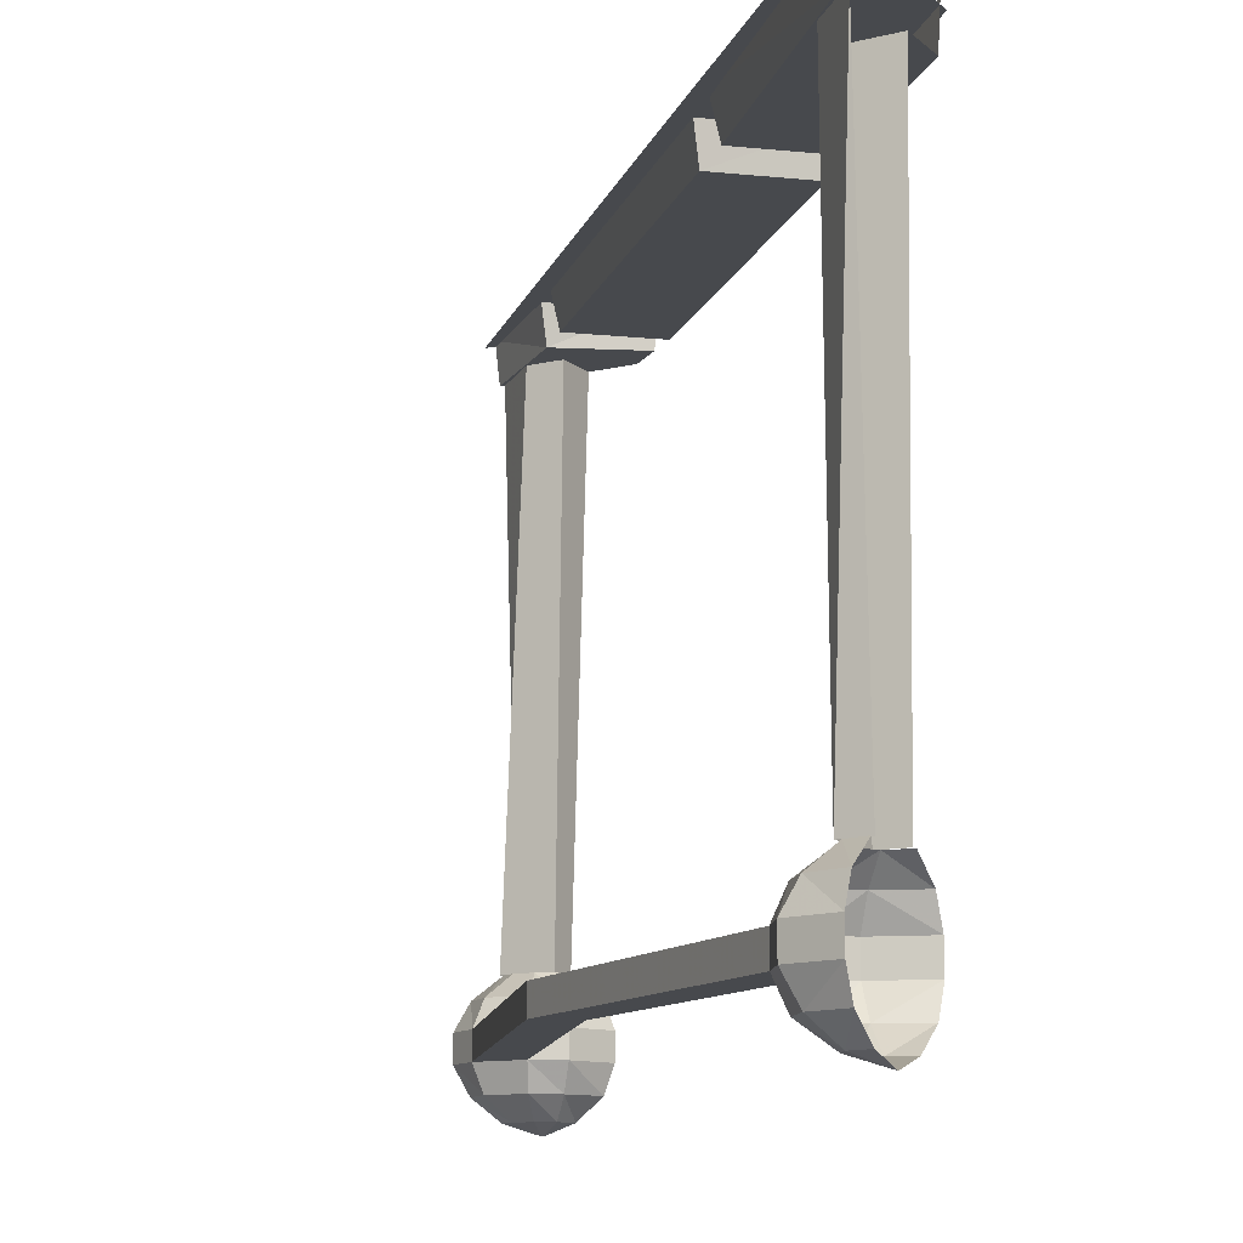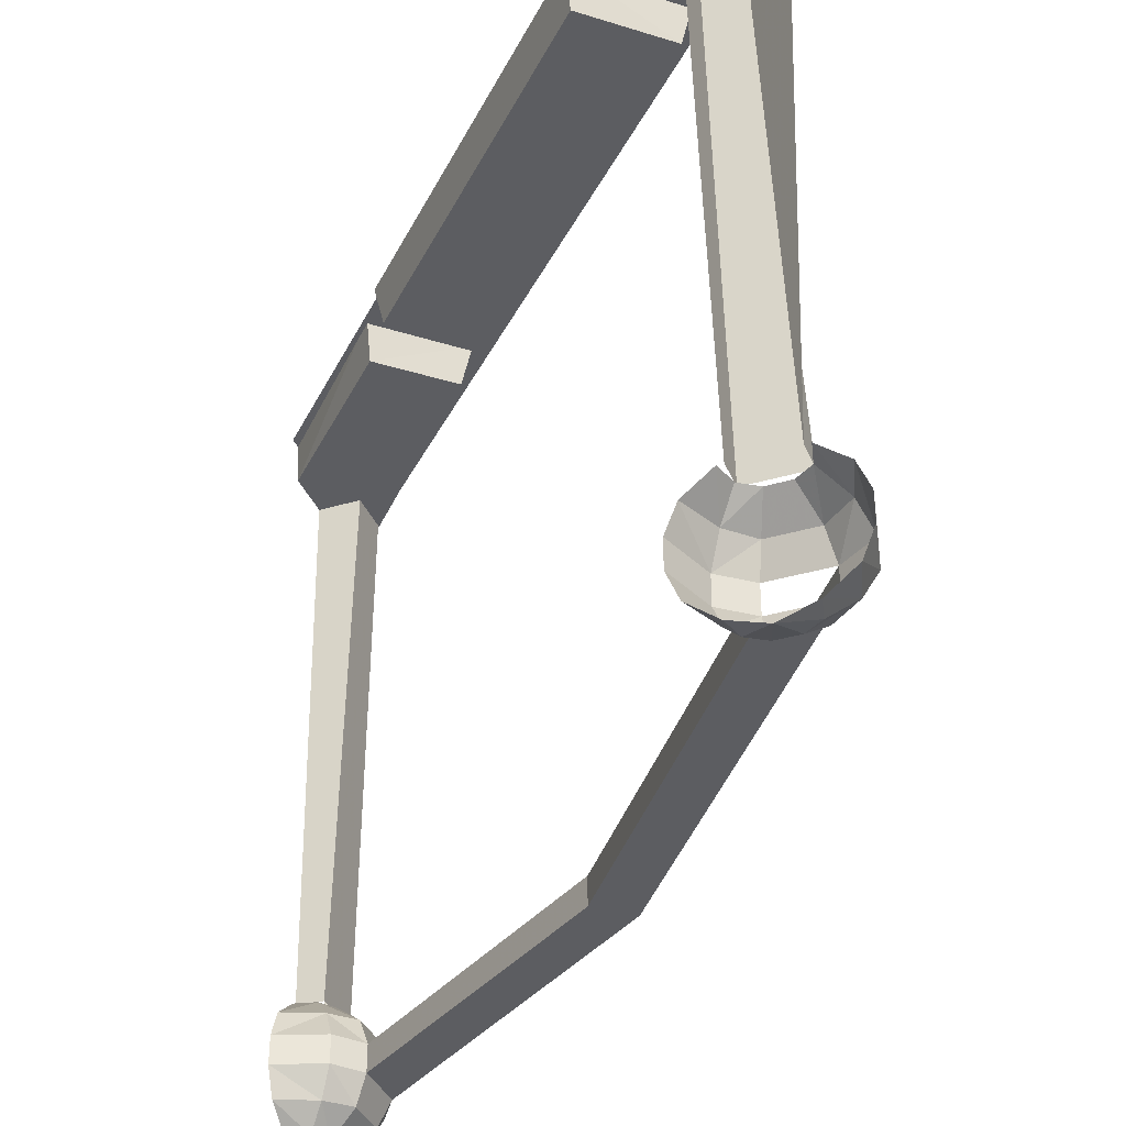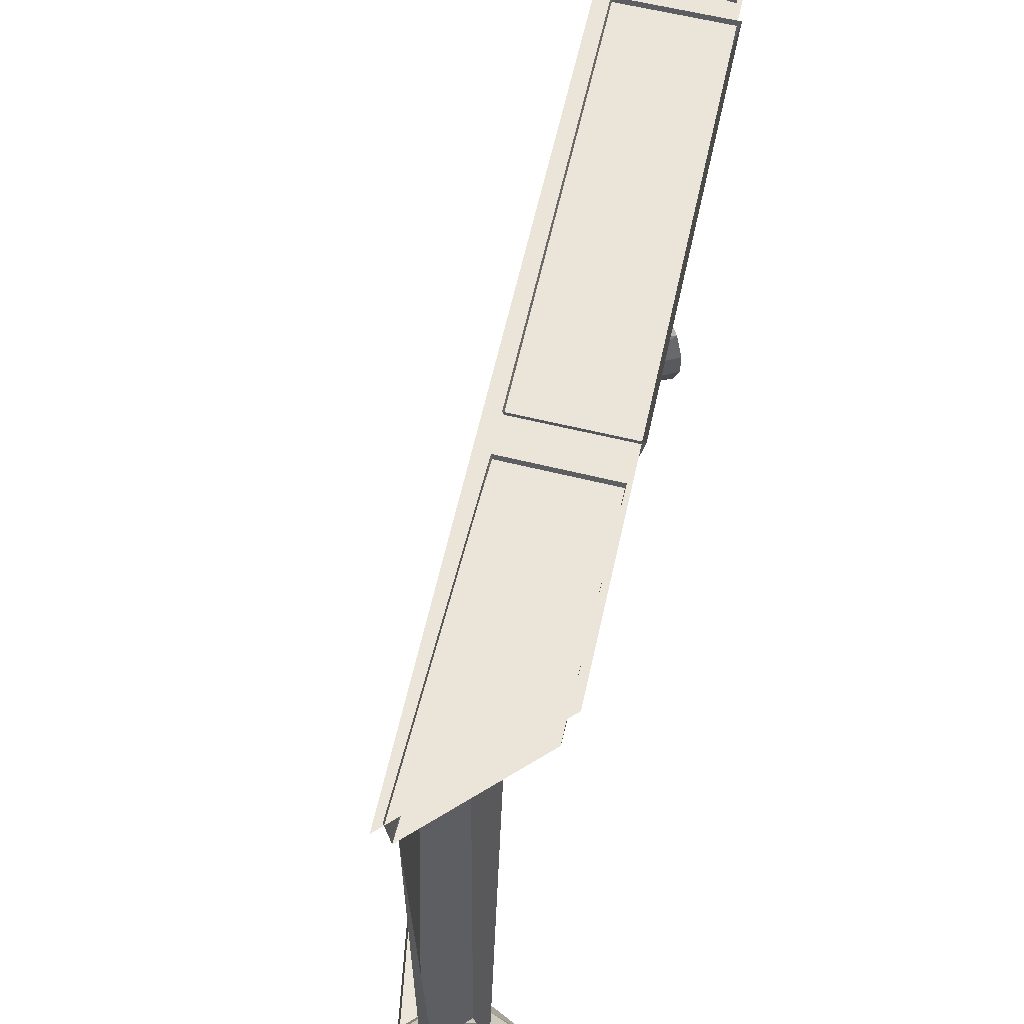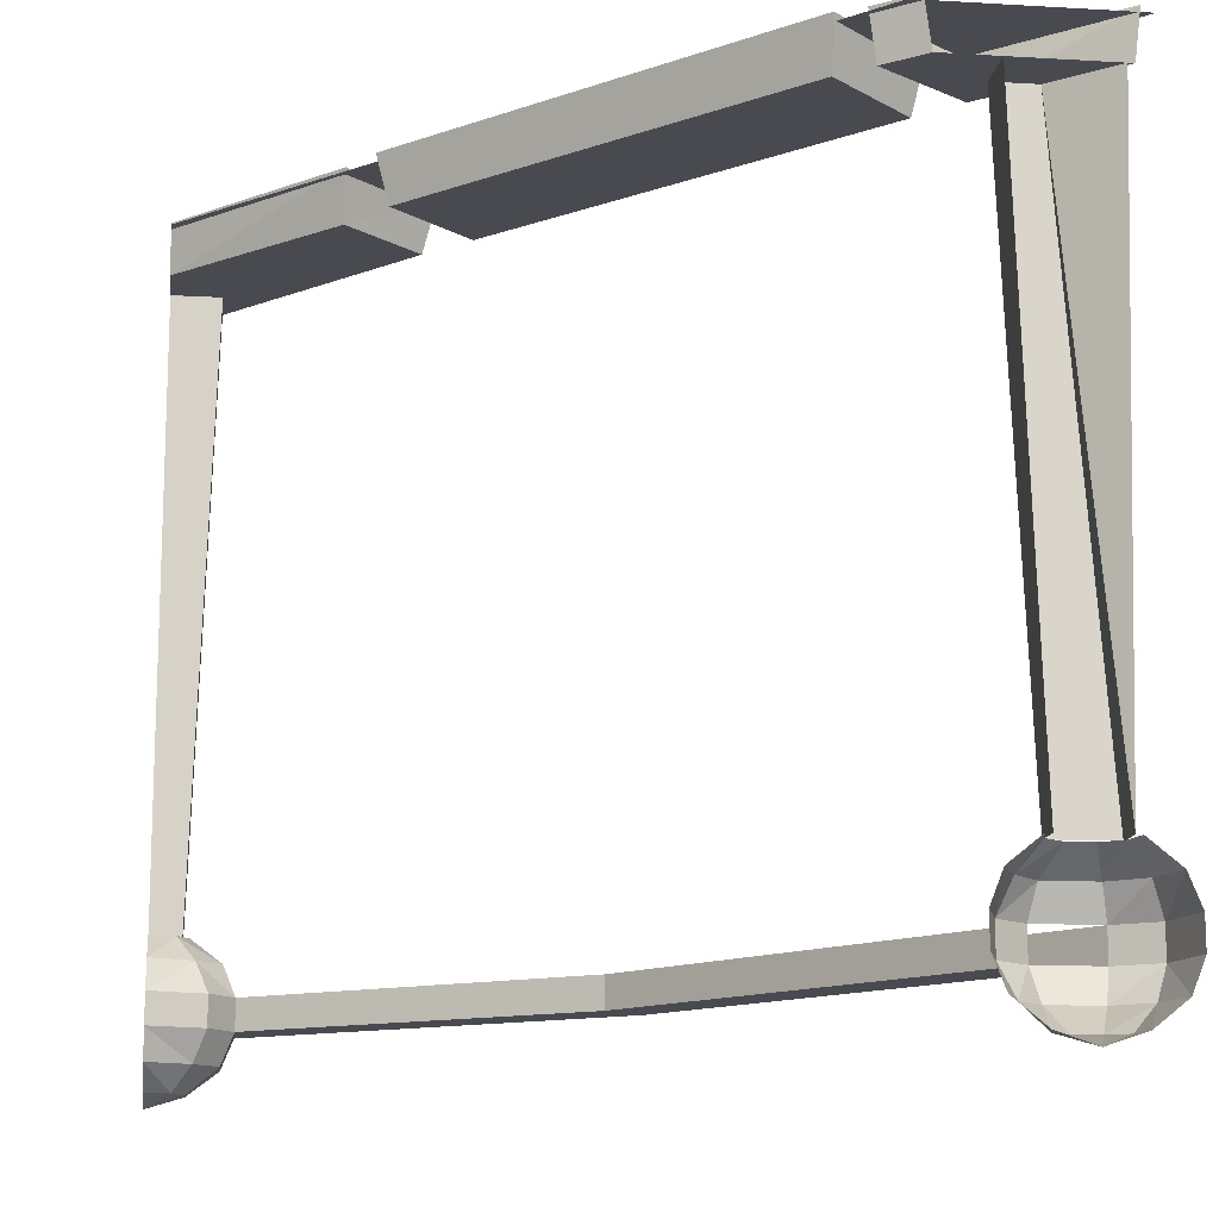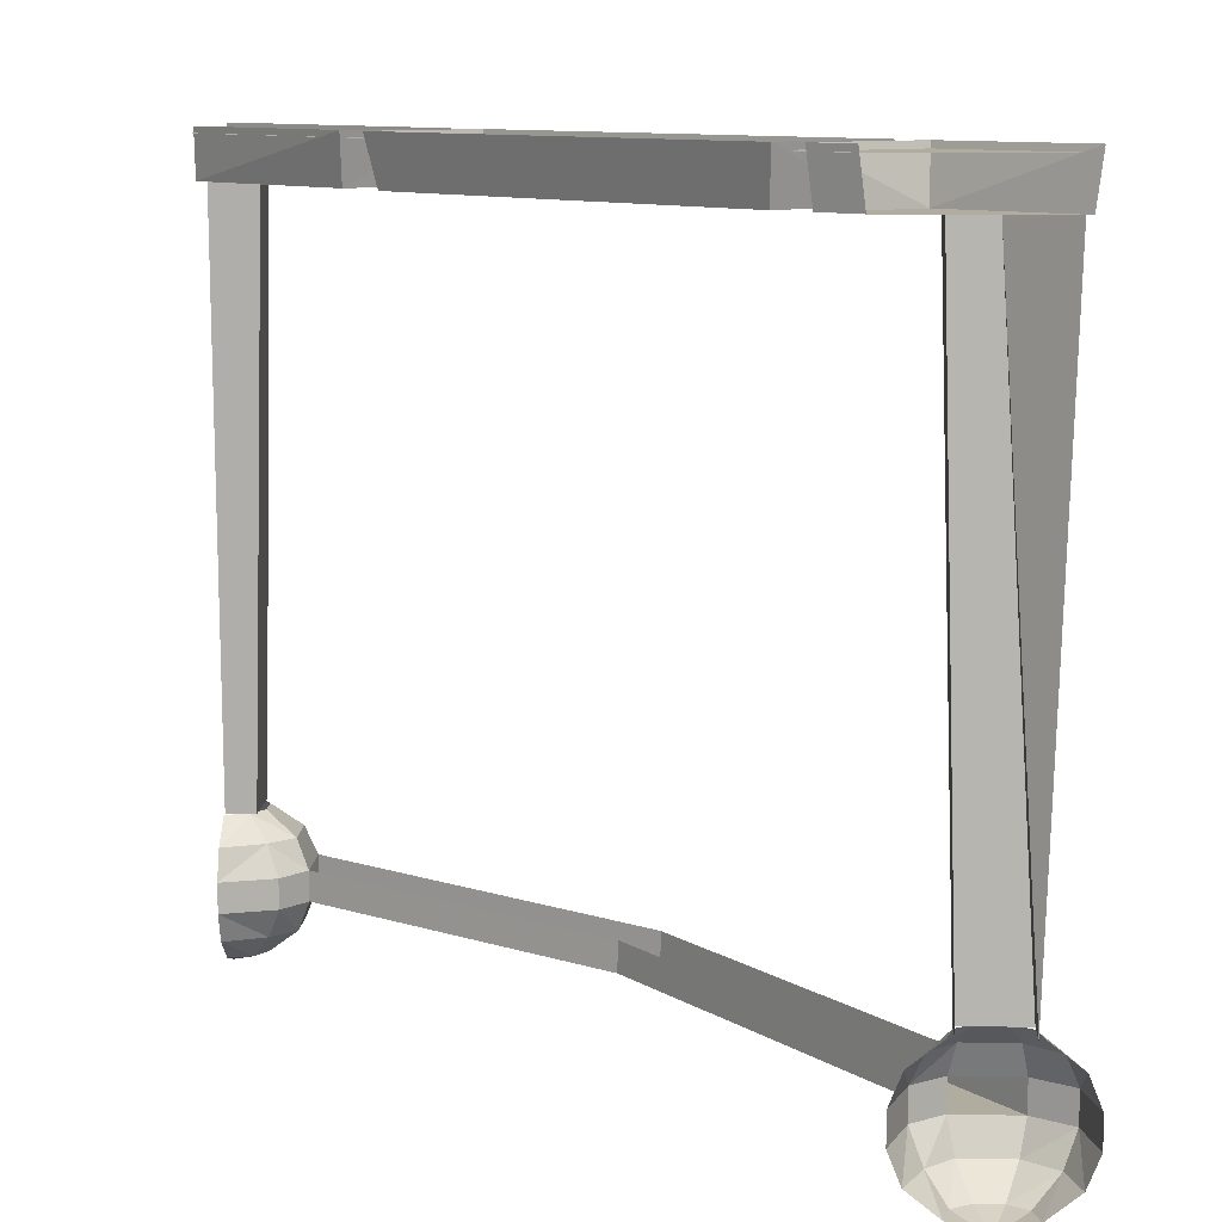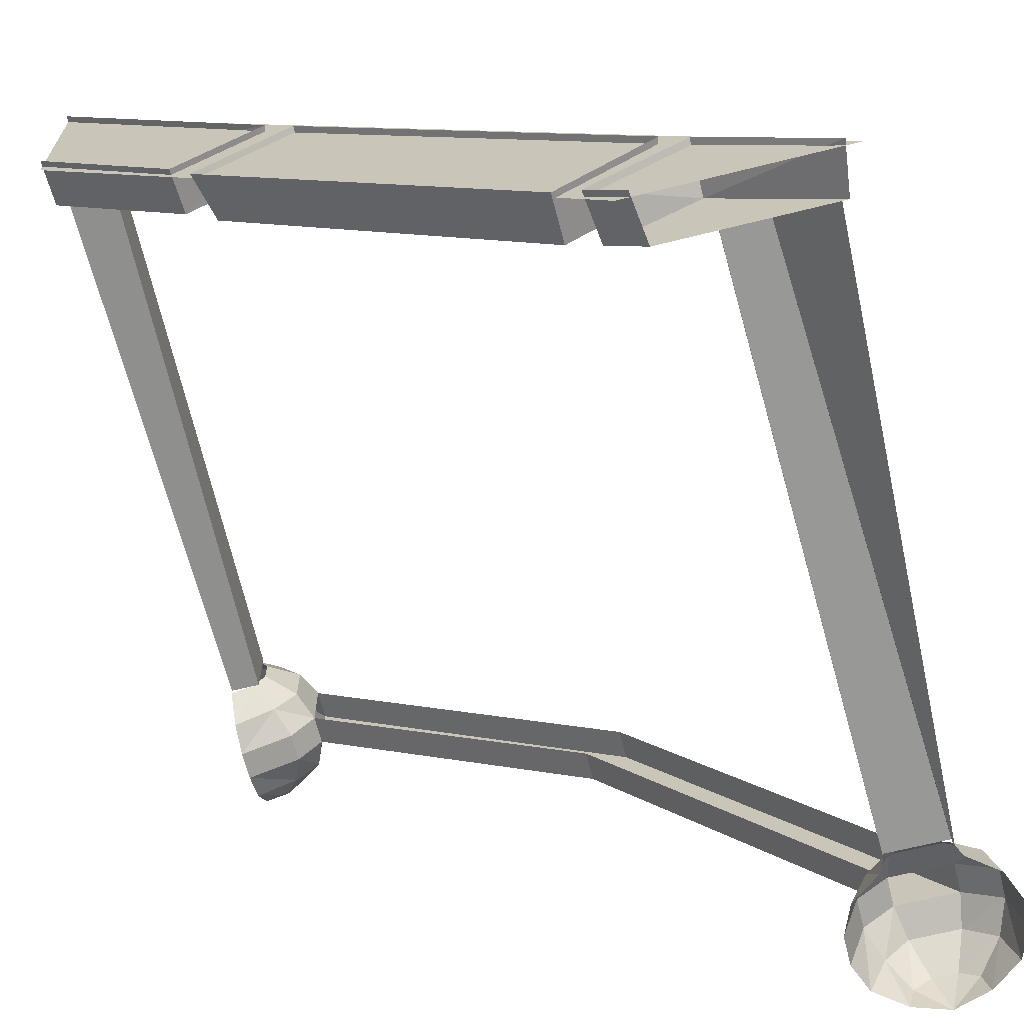
<metadata>
{"format":"obj","ext":"obj","renderer":"f3d","projection":"perspective","resolution":1024,"background":"white","views":[{"elev":-12.0,"azim":29.5,"up":"+Y"},{"elev":-36.8,"azim":-159.2,"up":"+Y"},{"elev":59.2,"azim":57.3,"up":"+Y"},{"elev":-13.5,"azim":172.6,"up":"+Y"},{"elev":10.1,"azim":-177.0,"up":"+Y"},{"elev":-66.8,"azim":-166.0,"up":"+Z"}]}
</metadata>
<code>
v -0.2734 0.007812 -0.3359
v -0.2578 -0.05469 -0.3359
v 0.1562 -0.05469 0.07812
v 0.1562 0.007812 0.09375
v 0.2734 0.007812 -0.01562
v 0.2578 -0.05469 -0.01562
v -0.1562 -0.05469 -0.4297
v -0.1562 0.007812 -0.4453
v 0.1953 0.007812 0.1328
v 0.2109 -0.05469 0.1328
v 0.5 -0.05469 0.4453
v 0.5 0.007812 0.4531
v 0.3047 -0.05469 0.04688
v 0.5 -0.05469 0.2422
v 0.3047 0.007812 0.03125
v 0.5 0.007812 0.2344
v -0.1875 0.007812 -0.4609
v -0.3047 0.007812 -0.3672
v -0.3047 -0.05469 -0.3828
v -0.1953 -0.05469 -0.4609
v -0.2344 0.007812 -0.5
v -0.2422 -0.05469 -0.5
v -0.4453 -0.05469 -0.5
v -0.4531 0.007812 -0.5
v -0.2188 0 -0.5
v 0.5 0 0.2188
v 0.5 0 0.4688
v -0.4688 0 -0.5
v 0.4375 -0.05469 0.375
v 0.4375 -0.05469 0.3125
v 0.4609 -0.8203 0.3359
v 0.4609 -0.8203 0.4141
v 0.5 -0.05469 0.4375
v 0.5 -0.8203 0.4141
v 0.5 -0.05469 0.3125
v 0.5 -0.8203 0.3359
v -0.4141 -0.8203 -0.4609
v -0.3359 -0.8203 -0.4609
v -0.3125 -0.05469 -0.4375
v -0.3672 -0.05469 -0.4375
v -0.4141 -0.8203 -0.5
v -0.4375 -0.05469 -0.5
v -0.3359 -0.8203 -0.5
v -0.3125 -0.05469 -0.5
v -0.3594 -1 -0.4531
v -0.3906 -1 -0.4531
v -0.375 -1.016 -0.5
v -0.3359 -1 -0.4688
v -0.3438 -0.9688 -0.4141
v -0.4062 -0.9688 -0.4141
v -0.4453 -0.9688 -0.4453
v -0.4141 -1 -0.4688
v -0.4219 -1 -0.5
v -0.4609 -0.9688 -0.5
v -0.4609 -0.9297 -0.4297
v -0.4766 -0.9297 -0.5
v -0.4766 -0.8906 -0.5
v -0.4609 -0.8906 -0.4297
v -0.4609 -0.8516 -0.5
v -0.4453 -0.8516 -0.4453
v -0.4219 -0.8203 -0.5
v -0.4141 -0.8203 -0.4688
v -0.4062 -0.8516 -0.4141
v -0.3906 -0.8203 -0.4531
v -0.3594 -0.8203 -0.4531
v -0.3438 -0.8516 -0.4141
v -0.3125 -0.8516 -0.4453
v -0.3359 -0.8203 -0.4688
v -0.3281 -0.8203 -0.5
v -0.2891 -0.8516 -0.5
v -0.2969 -0.8906 -0.4297
v -0.2734 -0.8906 -0.5
v -0.2734 -0.9297 -0.5
v -0.2969 -0.9297 -0.4297
v -0.2891 -0.9688 -0.5
v -0.3125 -0.9688 -0.4453
v -0.3281 -1 -0.5
v -0.3359 -0.9297 -0.3984
v -0.4141 -0.9297 -0.3984
v -0.3359 -0.8906 -0.3984
v 0.007812 -0.8906 0.05469
v 0.007812 -0.9297 0.05469
v -0.03906 -0.9297 0.09375
v -0.4141 -0.8906 -0.3984
v 0.5 -1.016 0.375
v 0.4531 -1 0.3906
v 0.4531 -1 0.3594
v 0.4688 -1 0.3359
v 0.5 -1 0.3281
v 0.5 -0.9688 0.2891
v 0.4453 -0.9688 0.3125
v 0.5 -0.9297 0.2734
v 0.4297 -0.9297 0.2969
v 0.5 -0.8906 0.2734
v 0.4297 -0.8906 0.2969
v 0.4453 -0.8516 0.3125
v 0.5 -0.8516 0.2891
v 0.4688 -0.8203 0.3359
v 0.5 -0.8203 0.3281
v 0.5 -1 0.4219
v 0.4688 -1 0.4141
v 0.4141 -0.9688 0.4062
v 0.4141 -0.9688 0.3438
v 0.5 -0.9688 0.4609
v 0.4453 -0.9688 0.4453
v 0.3984 -0.9297 0.4141
v 0.3984 -0.9297 0.3359
v 0.5 -0.9297 0.4766
v 0.4297 -0.9297 0.4609
v 0.3984 -0.8906 0.4141
v -0.03906 -0.8906 0.09375
v 0.3984 -0.8906 0.3359
v 0.5 -0.8906 0.4766
v 0.4297 -0.8906 0.4609
v 0.4141 -0.8516 0.4062
v 0.4141 -0.8516 0.3438
v 0.4453 -0.8516 0.4453
v 0.4531 -0.8203 0.3906
v 0.4531 -0.8203 0.3594
v 0.5 -0.8516 0.4609
v 0.4688 -0.8203 0.4141
v 0.5 -0.8203 0.4219
f 1 2 3
f 1 3 4
f 4 3 5
f 5 3 6
f 5 6 7
f 5 7 8
f 8 7 2
f 8 2 1
f 9 10 11
f 9 11 12
f 10 9 13
f 10 13 11
f 11 13 14
f 14 13 15
f 14 15 16
f 17 18 19
f 17 19 20
f 17 20 21
f 21 20 22
f 22 20 23
f 23 20 19
f 23 19 24
f 24 19 18
f 9 15 13
f 3 2 7
f 3 7 6
f 25 26 27
f 25 27 28
f 29 30 31
f 29 31 32
f 29 32 33
f 33 32 34
f 30 35 36
f 30 36 31
f 37 38 39
f 37 39 40
f 37 40 41
f 41 40 42
f 38 43 44
f 38 44 39
f 78 80 81
f 78 81 82
f 78 82 79
f 79 82 83
f 79 83 84
f 106 110 111
f 106 111 83
f 106 83 107
f 107 83 82
f 107 82 112
f 83 111 84
f 82 81 112
f 45 46 47
f 45 47 48
f 45 48 49
f 45 49 46
f 46 49 50
f 46 50 51
f 46 51 52
f 46 52 47
f 47 52 53
f 53 52 51
f 53 51 54
f 54 51 55
f 54 55 56
f 56 55 57
f 57 55 58
f 57 58 59
f 59 58 60
f 59 60 61
f 61 60 62
f 62 60 63
f 62 63 64
f 64 63 65
f 65 63 66
f 65 66 67
f 65 67 68
f 68 67 69
f 69 67 70
f 70 67 71
f 70 71 72
f 72 71 73
f 73 71 74
f 73 74 75
f 75 74 76
f 75 76 77
f 77 76 48
f 77 48 47
f 48 76 49
f 49 76 78
f 49 78 50
f 50 78 79
f 50 79 55
f 50 55 51
f 76 74 78
f 78 74 80
f 79 84 58
f 79 58 55
f 74 71 80
f 80 71 66
f 80 66 84
f 84 66 63
f 84 63 60
f 84 60 58
f 71 67 66
f 85 86 87
f 85 87 88
f 85 88 89
f 89 88 90
f 90 88 91
f 90 91 92
f 92 91 93
f 92 93 94
f 94 93 95
f 94 95 96
f 94 96 97
f 97 96 98
f 97 98 99
f 85 100 101
f 85 101 86
f 86 101 102
f 86 102 87
f 87 102 103
f 87 103 91
f 87 91 88
f 101 100 104
f 101 104 105
f 101 105 102
f 102 105 106
f 102 106 103
f 103 106 107
f 103 107 93
f 103 93 91
f 105 104 108
f 105 108 109
f 105 109 106
f 106 109 110
f 107 112 95
f 107 95 93
f 108 113 114
f 108 114 109
f 109 114 110
f 110 114 115
f 110 115 112
f 112 115 116
f 112 116 96
f 112 96 95
f 115 114 117
f 115 117 118
f 115 118 116
f 116 118 119
f 116 119 98
f 116 98 96
f 117 114 113
f 117 113 120
f 117 120 121
f 117 121 118
f 121 120 122

</code>
